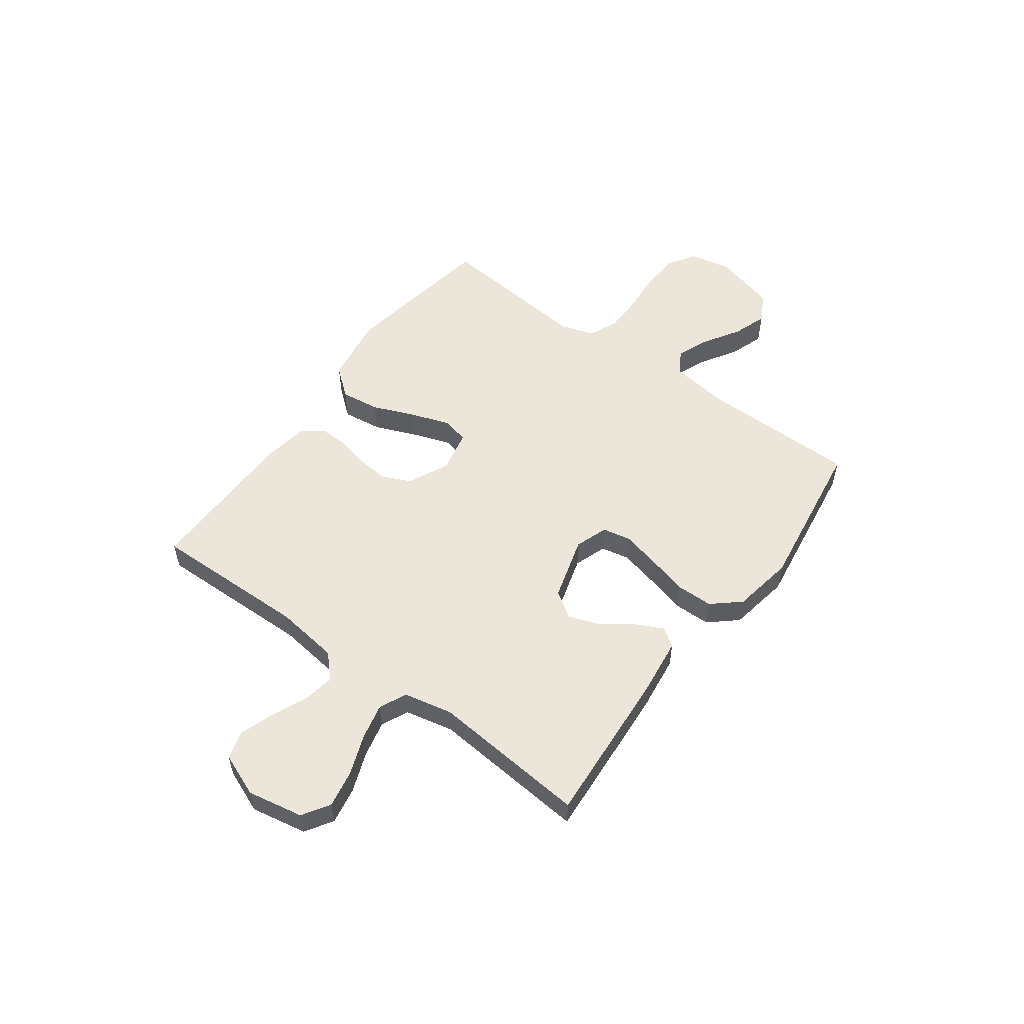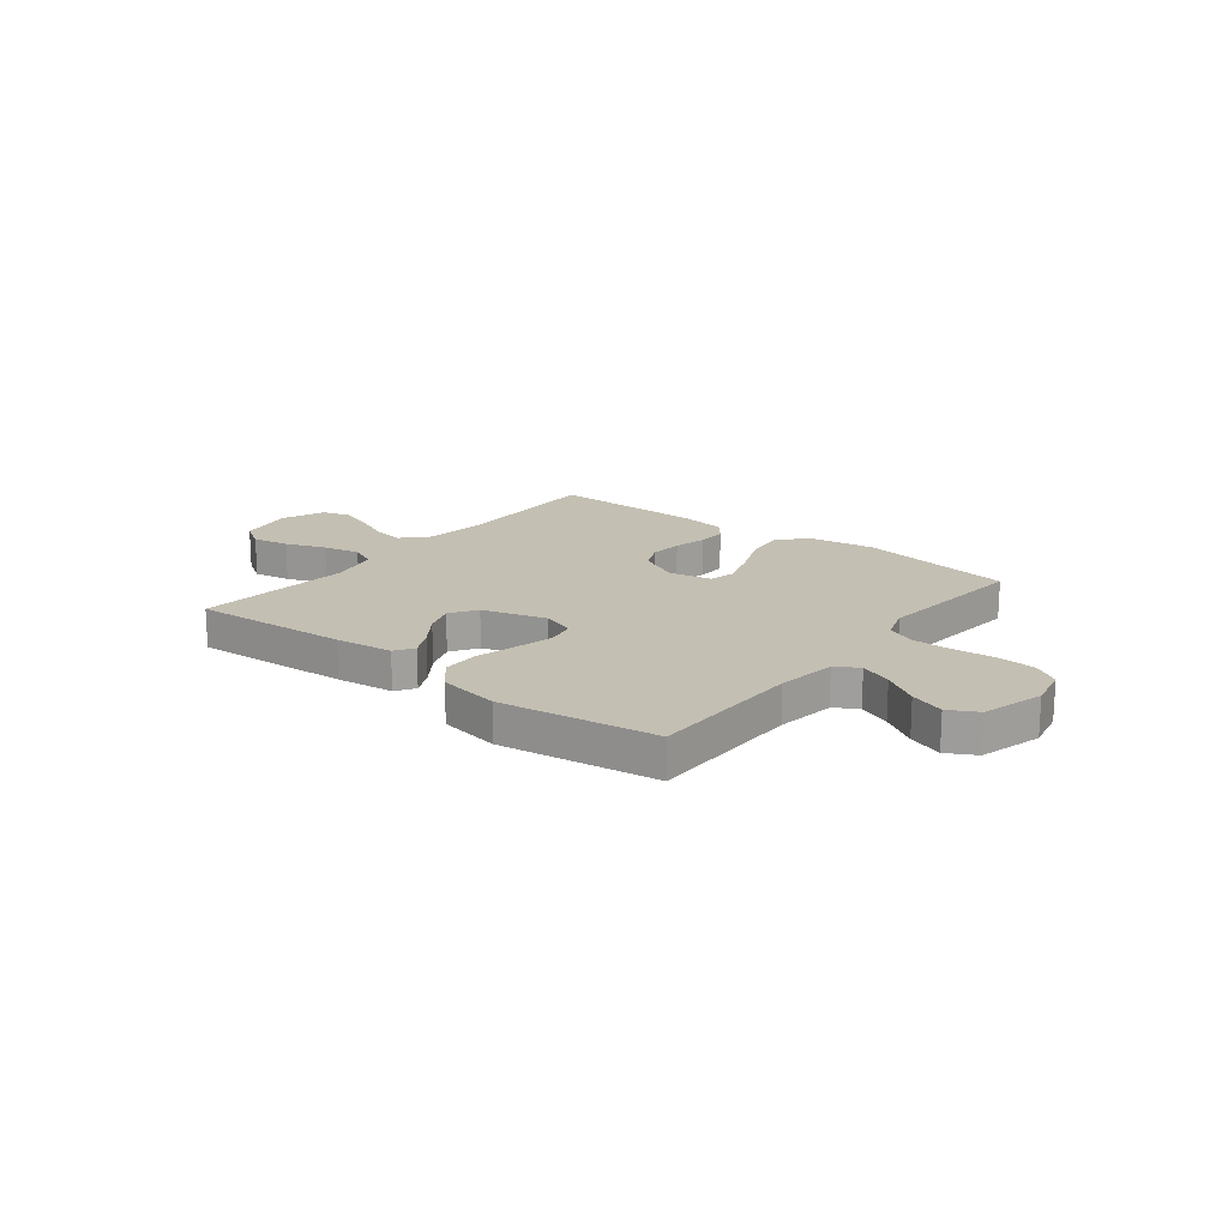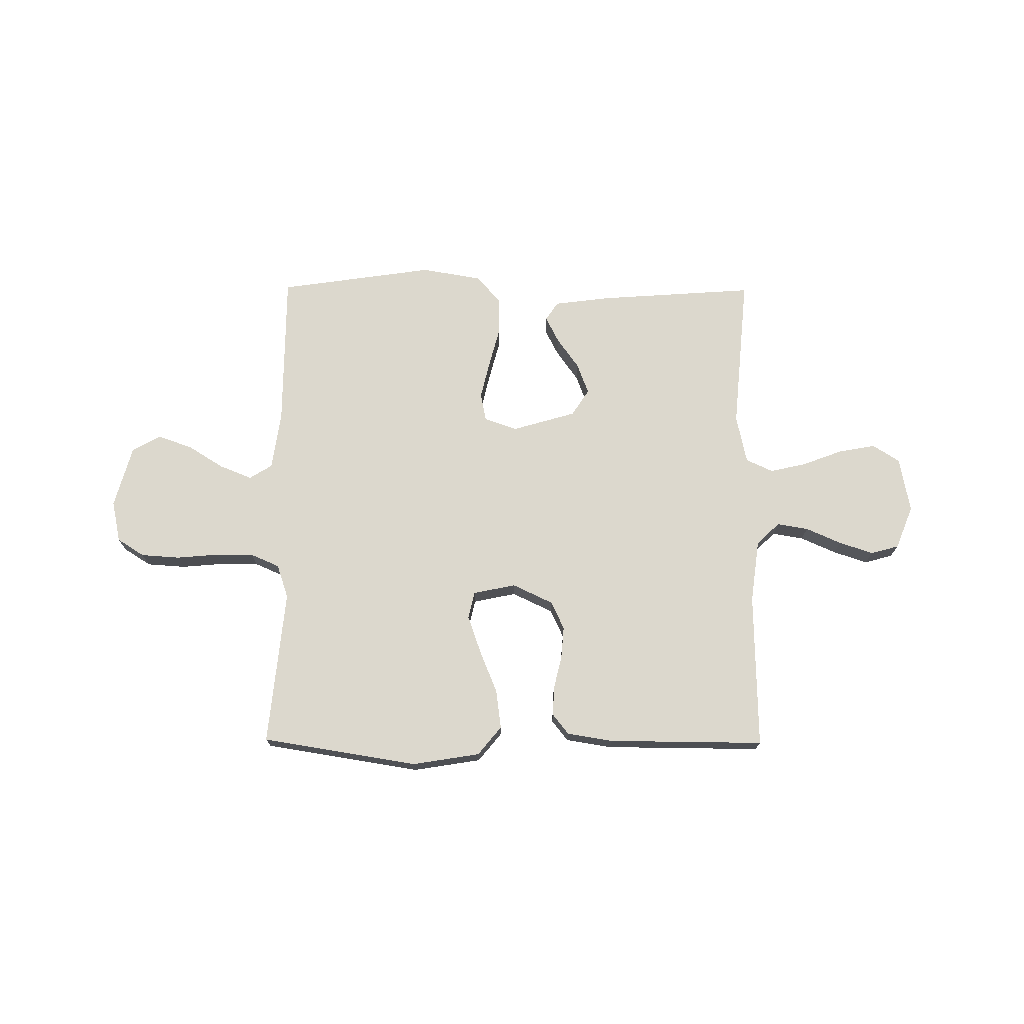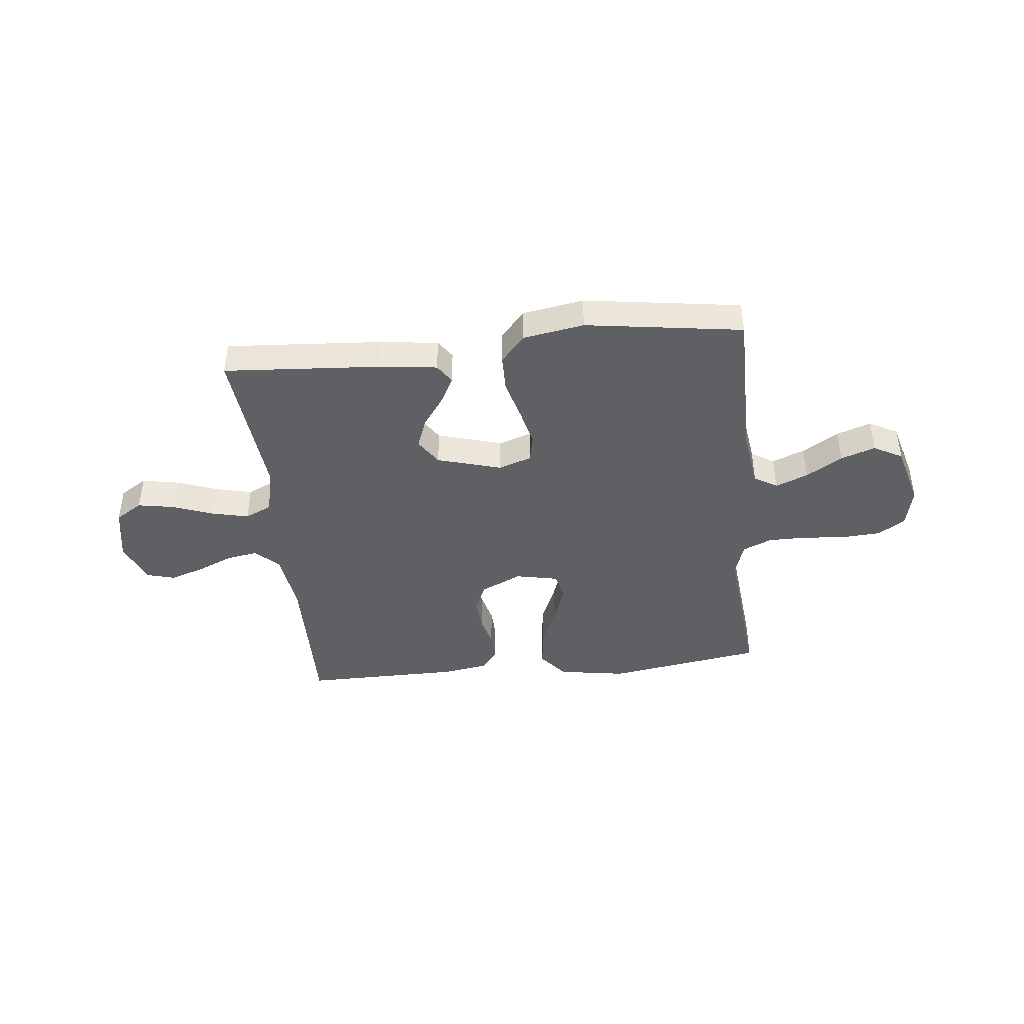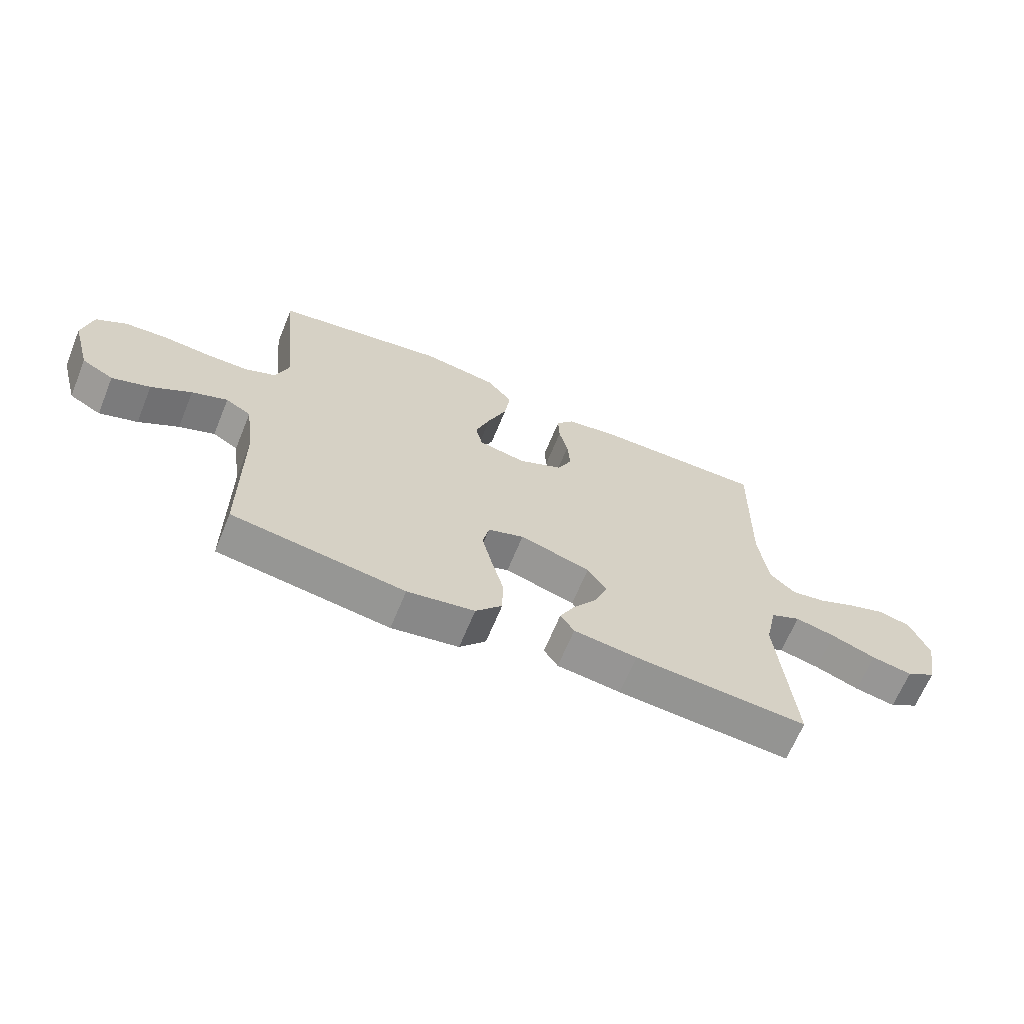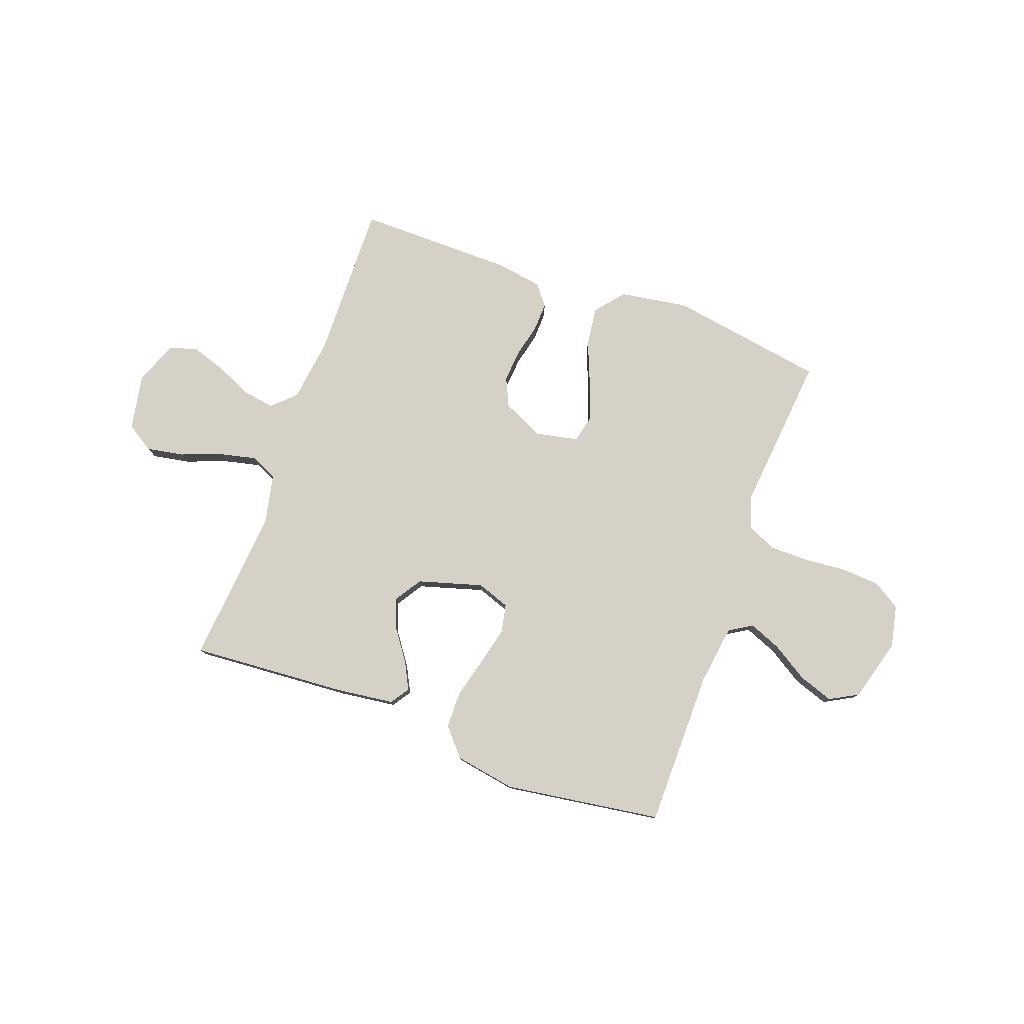
<metadata>
{"format":"obj","ext":"obj","renderer":"f3d","projection":"perspective","resolution":1024,"background":"white","views":[{"elev":54.4,"azim":126.3,"up":"+Y"},{"elev":17.7,"azim":-141.7,"up":"+Y"},{"elev":72.4,"azim":0.4,"up":"+Y"},{"elev":-42.1,"azim":-173.9,"up":"+Y"},{"elev":-66.0,"azim":-22.3,"up":"+Z"},{"elev":79.2,"azim":-160.0,"up":"+Y"}]}
</metadata>
<code>
v -0.5 0.07 -0.5
v -0.501 0.07 -0.2
v -0.517 0.07 -0.086
v -0.561 0.07 -0.059
v -0.623 0.07 -0.084
v -0.692 0.07 -0.127
v -0.758 0.07 -0.15
v -0.813 0.07 -0.12
v -0.846 0.07 0
v -0.829 0.07 0.08
v -0.777 0.07 0.113
v -0.703 0.07 0.118
v -0.622 0.07 0.111
v -0.548 0.07 0.111
v -0.493 0.07 0.135
v -0.471 0.07 0.2
v -0.5 0.07 0.5
v -0.2 0.07 0.548
v -0.07 0.07 0.527
v -0.025 0.07 0.472
v -0.035 0.07 0.397
v -0.068 0.07 0.316
v -0.094 0.07 0.242
v -0.082 0.07 0.19
v 0 0.07 0.173
v 0.078 0.07 0.21
v 0.103 0.07 0.264
v 0.098 0.07 0.327
v 0.083 0.07 0.389
v 0.081 0.07 0.445
v 0.112 0.07 0.484
v 0.2 0.07 0.498
v 0.5 0.07 0.5
v 0.494 0.07 0.2
v 0.51 0.07 0.078
v 0.554 0.07 0.036
v 0.614 0.07 0.046
v 0.682 0.07 0.076
v 0.748 0.07 0.098
v 0.802 0.07 0.083
v 0.835 0.07 0
v 0.815 0.07 -0.107
v 0.763 0.07 -0.14
v 0.692 0.07 -0.127
v 0.615 0.07 -0.098
v 0.545 0.07 -0.082
v 0.493 0.07 -0.106
v 0.473 0.07 -0.2
v 0.5 0.07 -0.5
v 0.2 0.07 -0.479
v 0.09 0.07 -0.465
v 0.066 0.07 -0.429
v 0.092 0.07 -0.378
v 0.134 0.07 -0.319
v 0.156 0.07 -0.26
v 0.123 0.07 -0.209
v 0 0.07 -0.173
v -0.063 0.07 -0.195
v -0.074 0.07 -0.249
v -0.057 0.07 -0.321
v -0.036 0.07 -0.4
v -0.037 0.07 -0.471
v -0.083 0.07 -0.524
v -0.2 0.07 -0.544
v -0.5 0 -0.5
v -0.501 0 -0.2
v -0.517 0 -0.086
v -0.561 0 -0.059
v -0.623 0 -0.084
v -0.692 0 -0.127
v -0.758 0 -0.15
v -0.813 0 -0.12
v -0.846 0 0
v -0.829 0 0.08
v -0.777 0 0.113
v -0.703 0 0.118
v -0.622 0 0.111
v -0.548 0 0.111
v -0.493 0 0.135
v -0.471 0 0.2
v -0.5 0 0.5
v -0.2 0 0.548
v -0.07 0 0.527
v -0.025 0 0.472
v -0.035 0 0.397
v -0.068 0 0.316
v -0.094 0 0.242
v -0.082 0 0.19
v 0 0 0.173
v 0.078 0 0.21
v 0.103 0 0.264
v 0.098 0 0.327
v 0.083 0 0.389
v 0.081 0 0.445
v 0.112 0 0.484
v 0.2 0 0.498
v 0.5 0 0.5
v 0.494 0 0.2
v 0.51 0 0.078
v 0.554 0 0.036
v 0.614 0 0.046
v 0.682 0 0.076
v 0.748 0 0.098
v 0.802 0 0.083
v 0.835 0 0
v 0.815 0 -0.107
v 0.763 0 -0.14
v 0.692 0 -0.127
v 0.615 0 -0.098
v 0.545 0 -0.082
v 0.493 0 -0.106
v 0.473 0 -0.2
v 0.5 0 -0.5
v 0.2 0 -0.479
v 0.09 0 -0.465
v 0.066 0 -0.429
v 0.092 0 -0.378
v 0.134 0 -0.319
v 0.156 0 -0.26
v 0.123 0 -0.209
v 0 0 -0.173
v -0.063 0 -0.195
v -0.074 0 -0.249
v -0.057 0 -0.321
v -0.036 0 -0.4
v -0.037 0 -0.471
v -0.083 0 -0.524
v -0.2 0 -0.544
f 63 64 1 2
f 60 61 62 63
f 59 60 63 2
f 58 59 2 3
f 57 58 3 4
f 51 52 53 54
f 51 54 55
f 48 49 50 51
f 47 48 51 55
f 46 47 55 56
f 42 43 44 45
f 42 45 46
f 41 42 46
f 40 41 46
f 37 38 39 40
f 37 40 46 56
f 31 32 33 34
f 31 34 35
f 28 29 30 31
f 27 28 31 35
f 26 27 35 36
f 19 20 21 22
f 19 22 23
f 16 17 18 19
f 15 16 19 23
f 14 15 23 24
f 10 11 12 13
f 10 13 14
f 9 10 14
f 5 6 7 8
f 4 5 8 9
f 57 4 9 14
f 36 37 56 57
f 25 26 36 57
f 14 24 25 57
f 66 65 128 127
f 127 126 125 124
f 66 127 124 123
f 67 66 123 122
f 68 67 122 121
f 118 117 116 115
f 119 118 115
f 115 114 113 112
f 119 115 112 111
f 120 119 111 110
f 109 108 107 106
f 110 109 106
f 110 106 105
f 110 105 104
f 104 103 102 101
f 120 110 104 101
f 98 97 96 95
f 99 98 95
f 95 94 93 92
f 99 95 92 91
f 100 99 91 90
f 86 85 84 83
f 87 86 83
f 83 82 81 80
f 87 83 80 79
f 88 87 79 78
f 77 76 75 74
f 78 77 74
f 78 74 73
f 72 71 70 69
f 73 72 69 68
f 78 73 68 121
f 121 120 101 100
f 121 100 90 89
f 121 89 88 78
f 1 65 66 2
f 2 66 67 3
f 3 67 68 4
f 4 68 69 5
f 5 69 70 6
f 6 70 71 7
f 7 71 72 8
f 8 72 73 9
f 9 73 74 10
f 10 74 75 11
f 11 75 76 12
f 12 76 77 13
f 13 77 78 14
f 14 78 79 15
f 15 79 80 16
f 16 80 81 17
f 17 81 82 18
f 18 82 83 19
f 19 83 84 20
f 20 84 85 21
f 21 85 86 22
f 22 86 87 23
f 23 87 88 24
f 24 88 89 25
f 25 89 90 26
f 26 90 91 27
f 27 91 92 28
f 28 92 93 29
f 29 93 94 30
f 30 94 95 31
f 31 95 96 32
f 32 96 97 33
f 33 97 98 34
f 34 98 99 35
f 35 99 100 36
f 36 100 101 37
f 37 101 102 38
f 38 102 103 39
f 39 103 104 40
f 40 104 105 41
f 41 105 106 42
f 42 106 107 43
f 43 107 108 44
f 44 108 109 45
f 45 109 110 46
f 46 110 111 47
f 47 111 112 48
f 48 112 113 49
f 49 113 114 50
f 50 114 115 51
f 51 115 116 52
f 52 116 117 53
f 53 117 118 54
f 54 118 119 55
f 55 119 120 56
f 56 120 121 57
f 57 121 122 58
f 58 122 123 59
f 59 123 124 60
f 60 124 125 61
f 61 125 126 62
f 62 126 127 63
f 63 127 128 64
f 64 128 65 1

</code>
